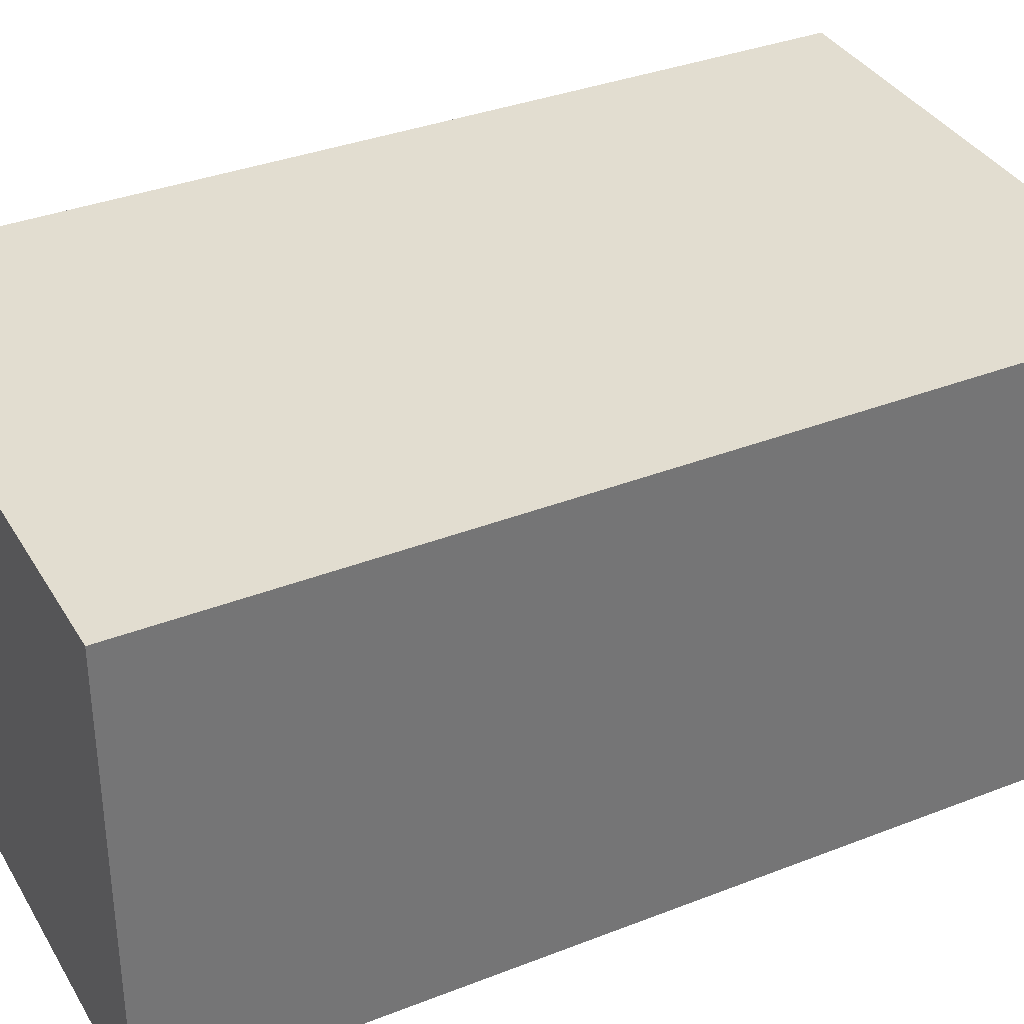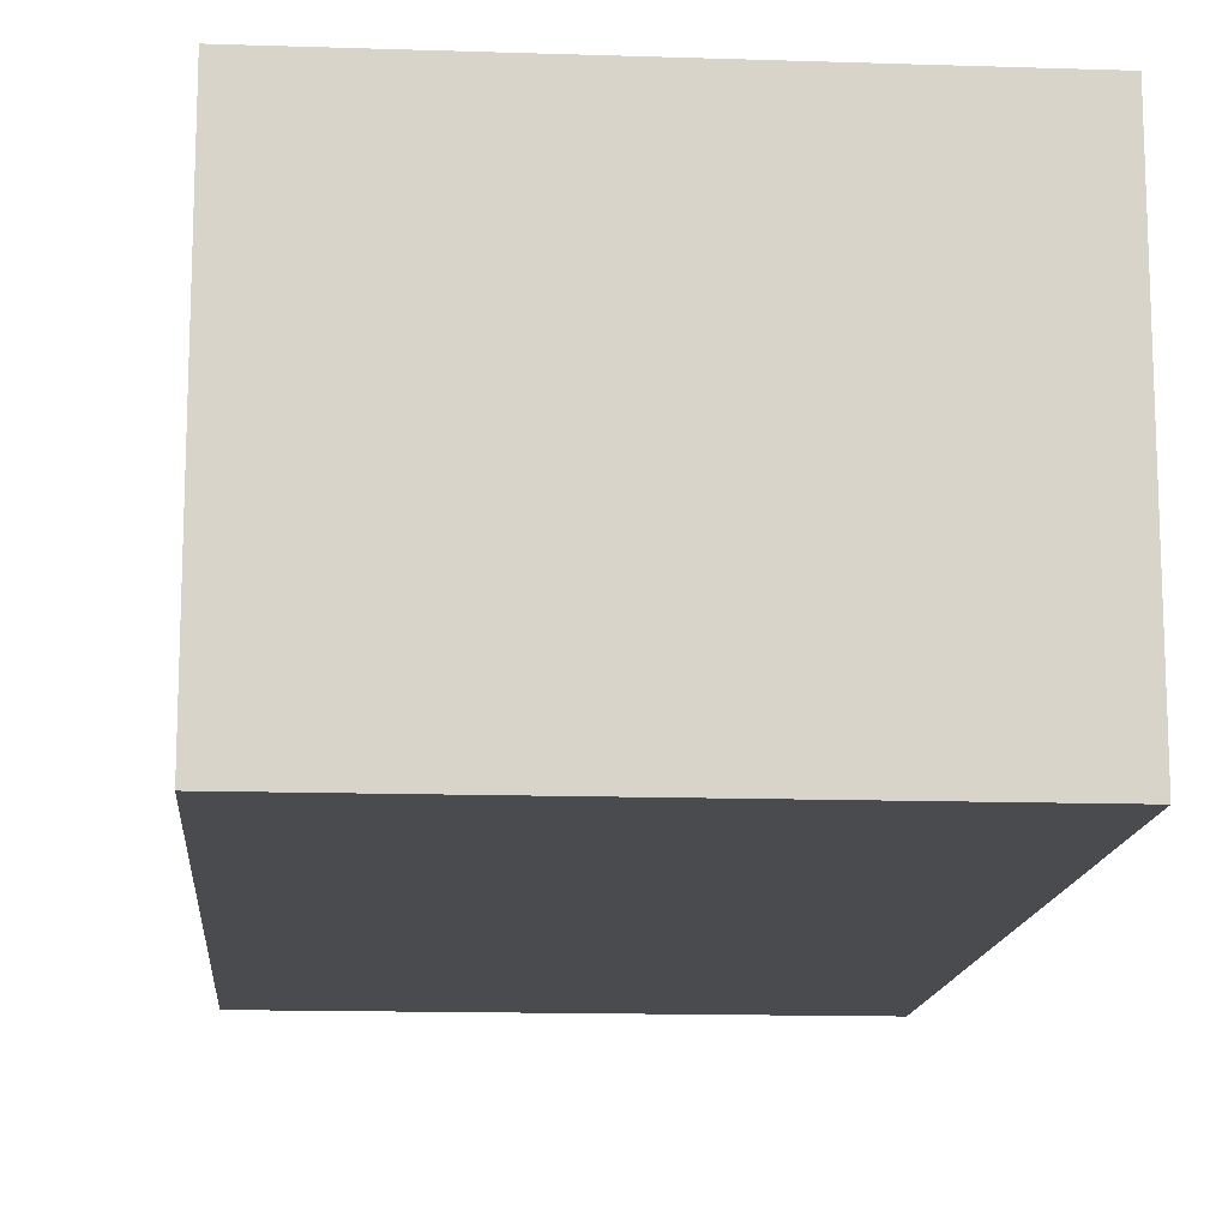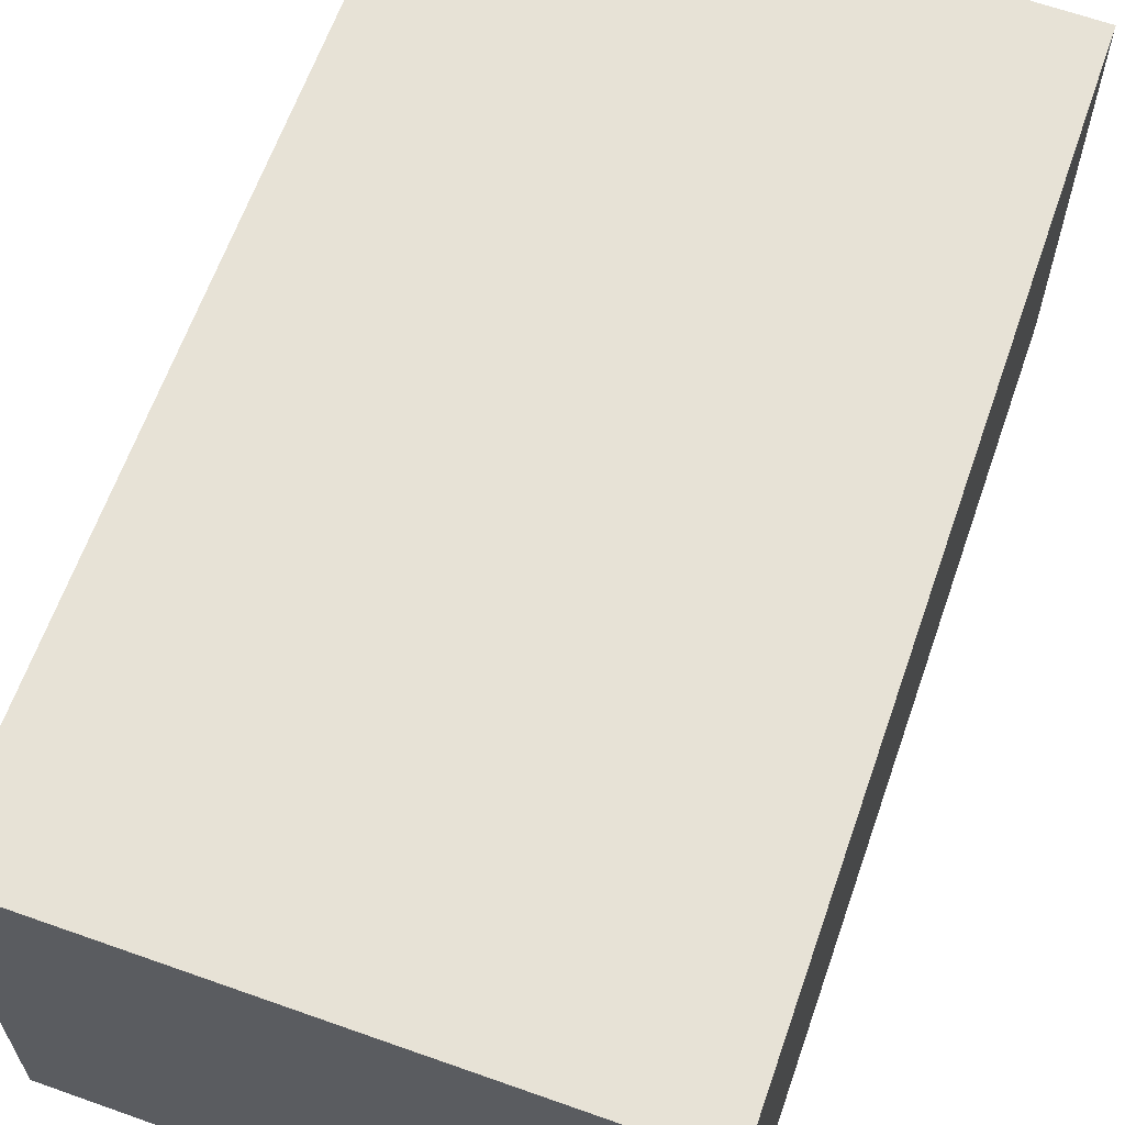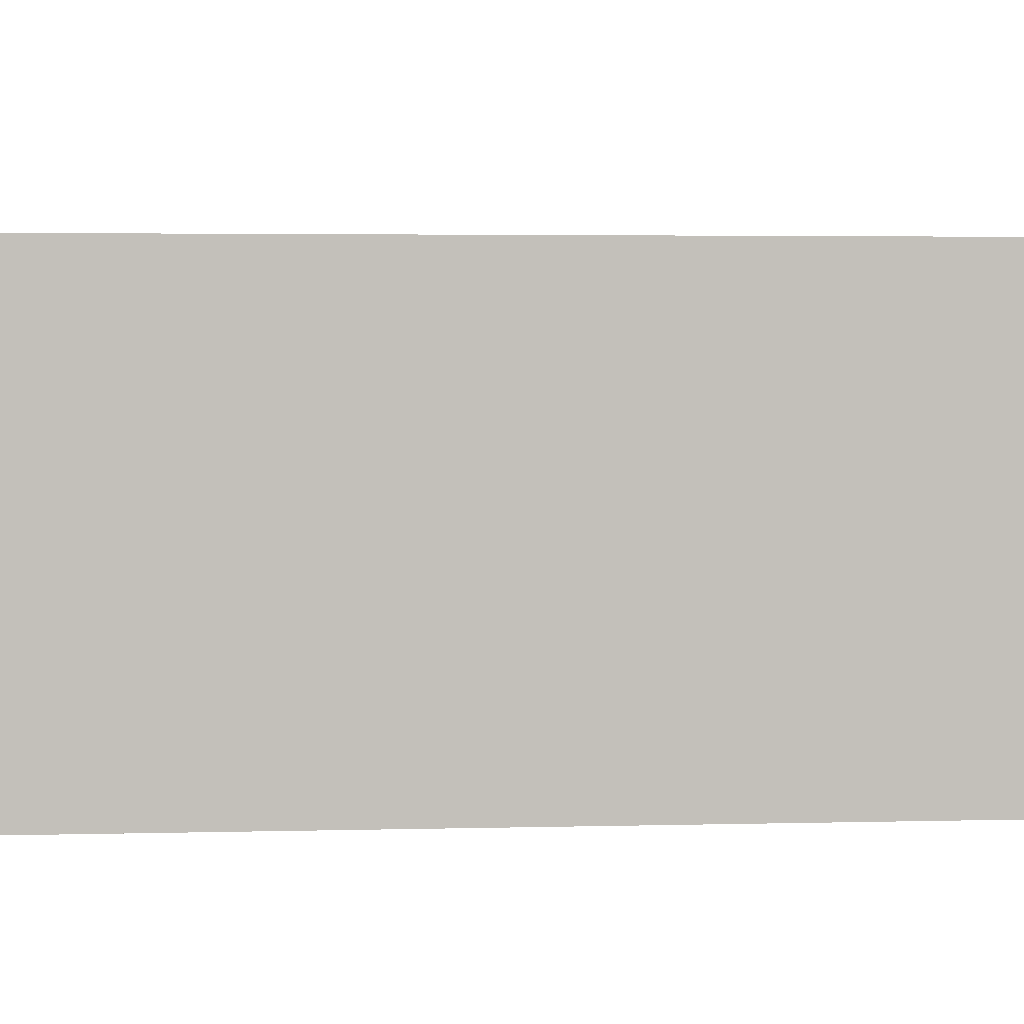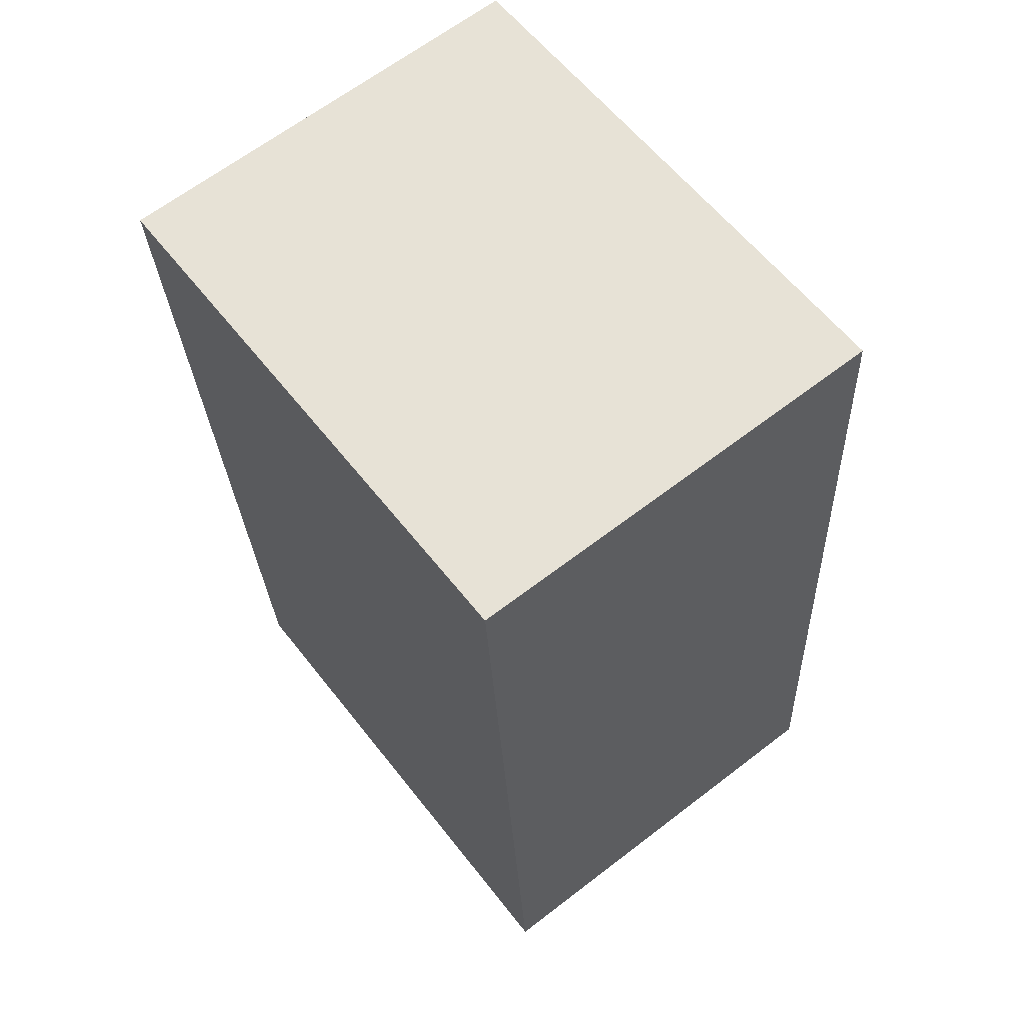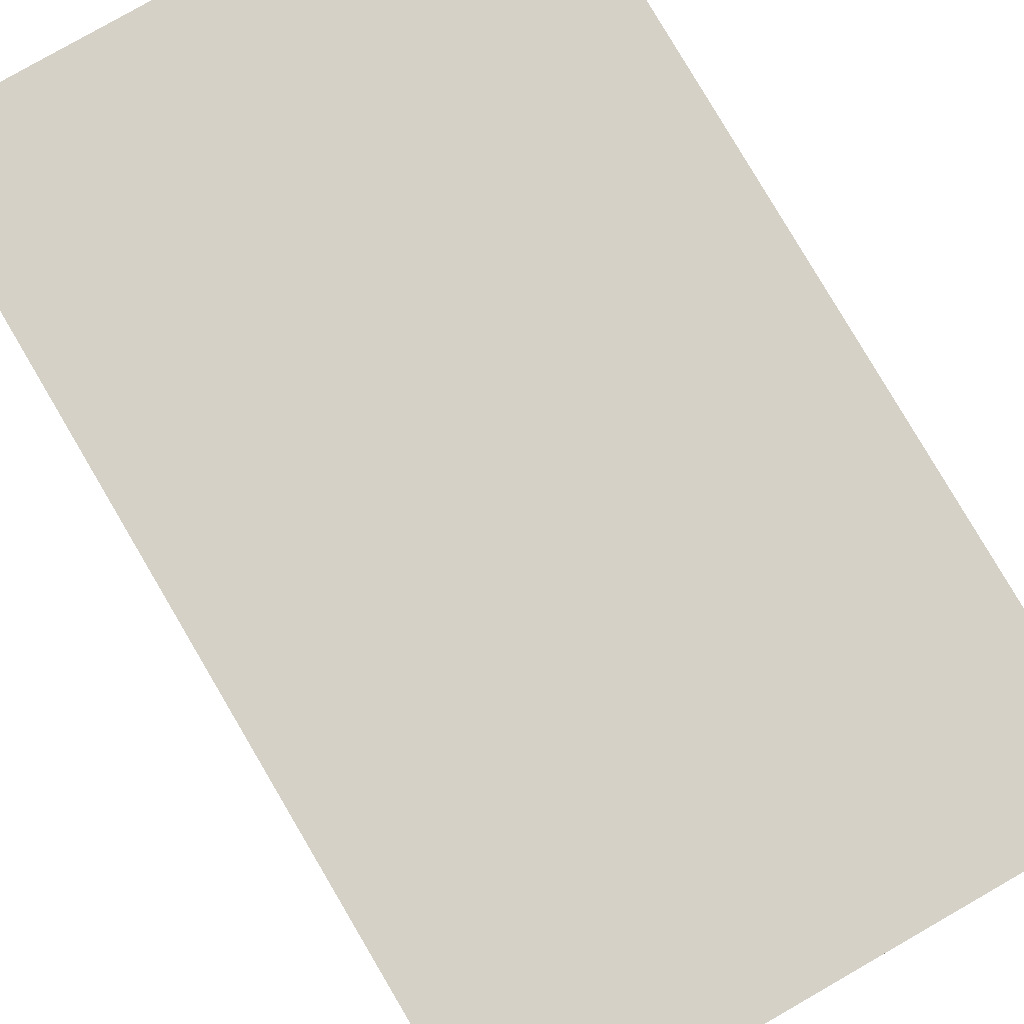
<metadata>
{"format":"obj","ext":"obj","renderer":"f3d","projection":"perspective","resolution":1024,"background":"white","views":[{"elev":35.4,"azim":58.4,"up":"+Y"},{"elev":-14.1,"azim":171.0,"up":"+Y"},{"elev":63.7,"azim":15.0,"up":"+Y"},{"elev":3.2,"azim":-99.9,"up":"+Y"},{"elev":65.0,"azim":52.3,"up":"+Z"},{"elev":79.3,"azim":145.3,"up":"+Y"}]}
</metadata>
<code>
v  0 1.899 1.163e-16
v  2.694 1.899 -3.761
v  0.318 1.899 -3.965
v  2.41 1.899 0.201
v  0.318 2.428e-16 -3.965
v  0 0 0
v  2.41 -1.231e-17 0.201
v  2.694 2.303e-16 -3.761
g defaultobject
f 1 2 3
f 2 1 4
f 5 1 3
f 1 5 6
f 6 4 1
f 4 6 7
f 7 2 4
f 2 7 8
f 8 3 2
f 3 8 5
f 8 6 5
f 6 8 7

</code>
